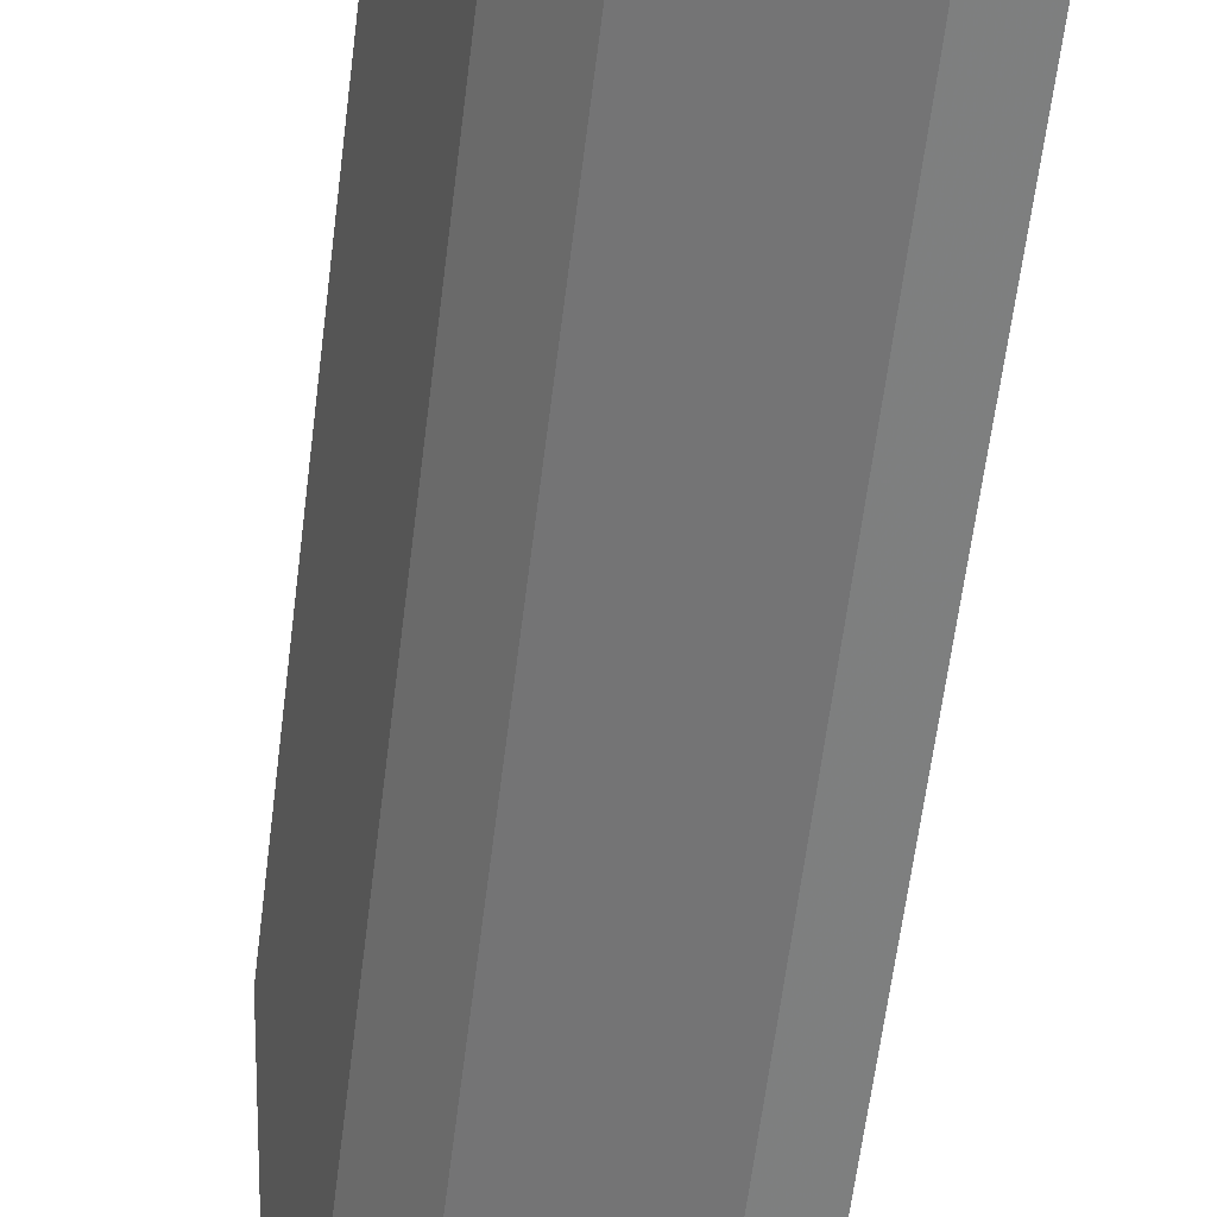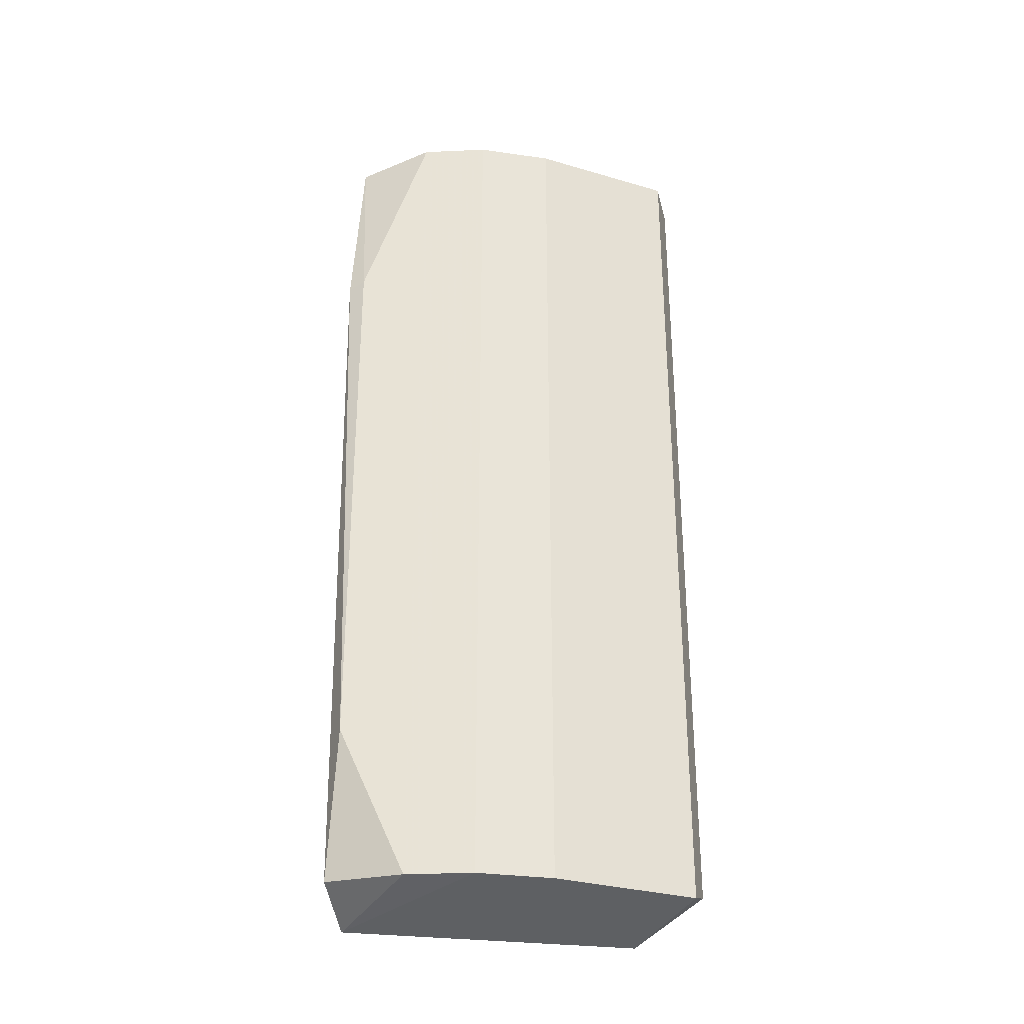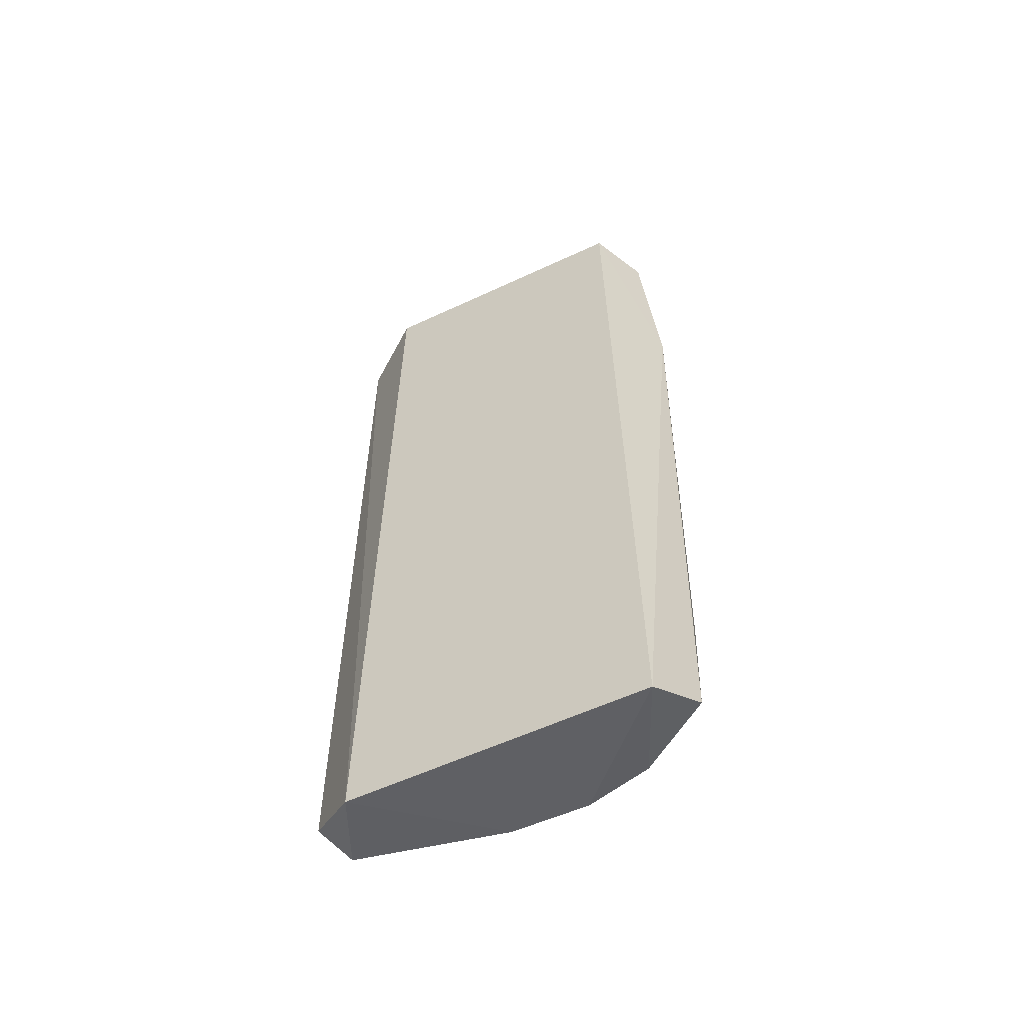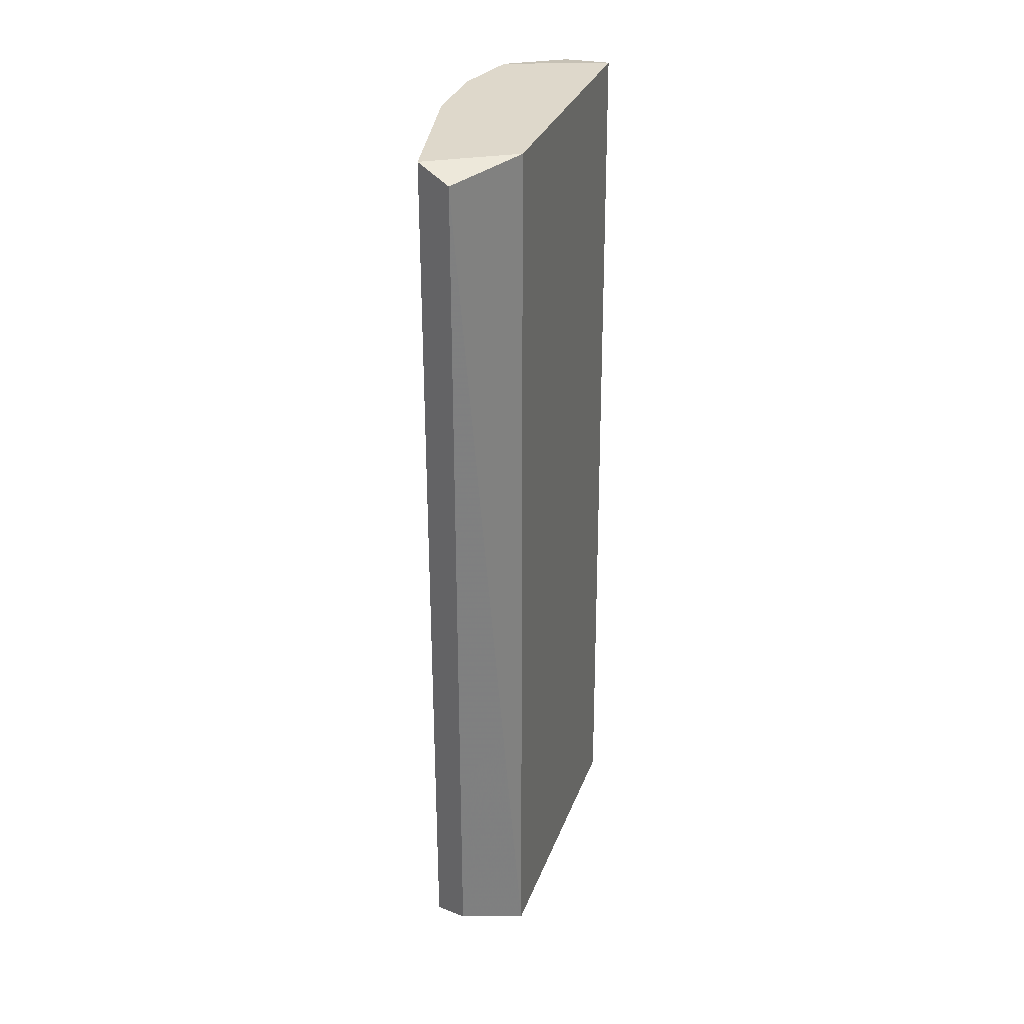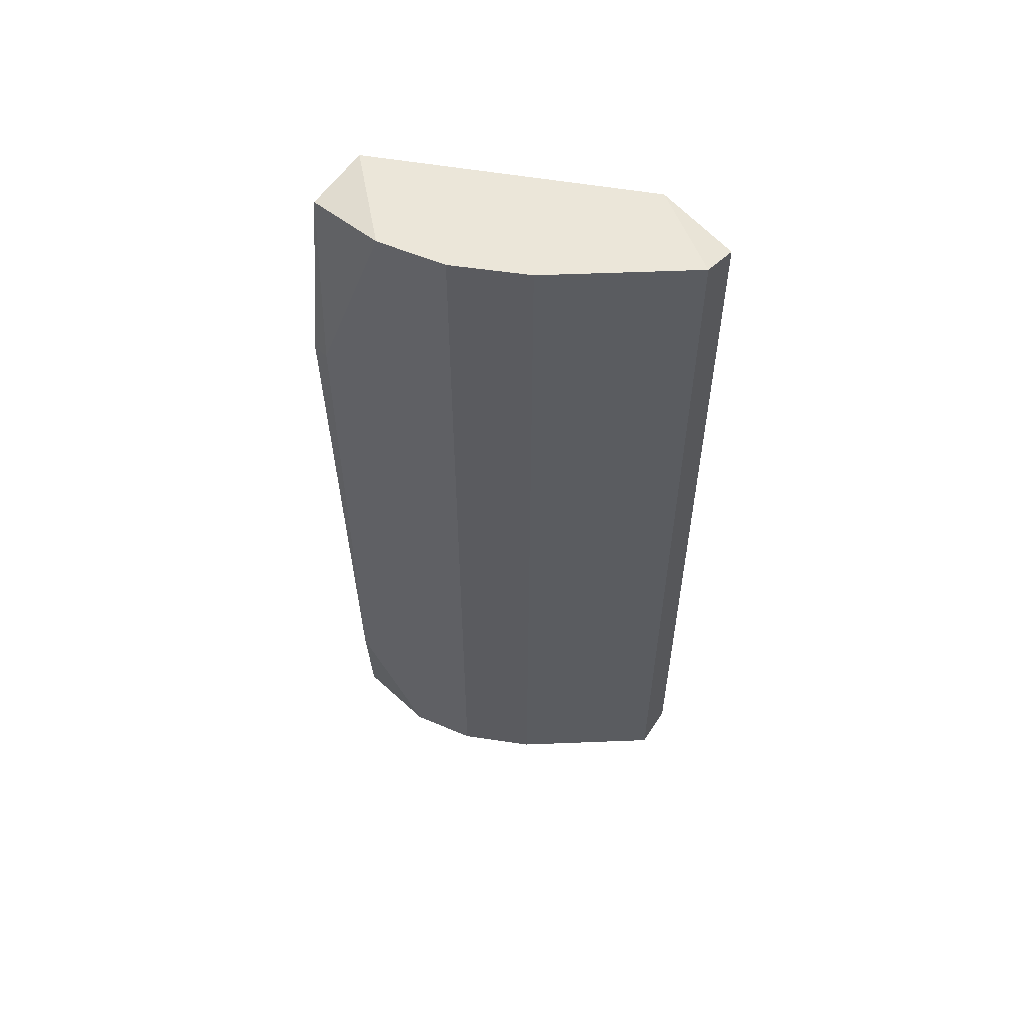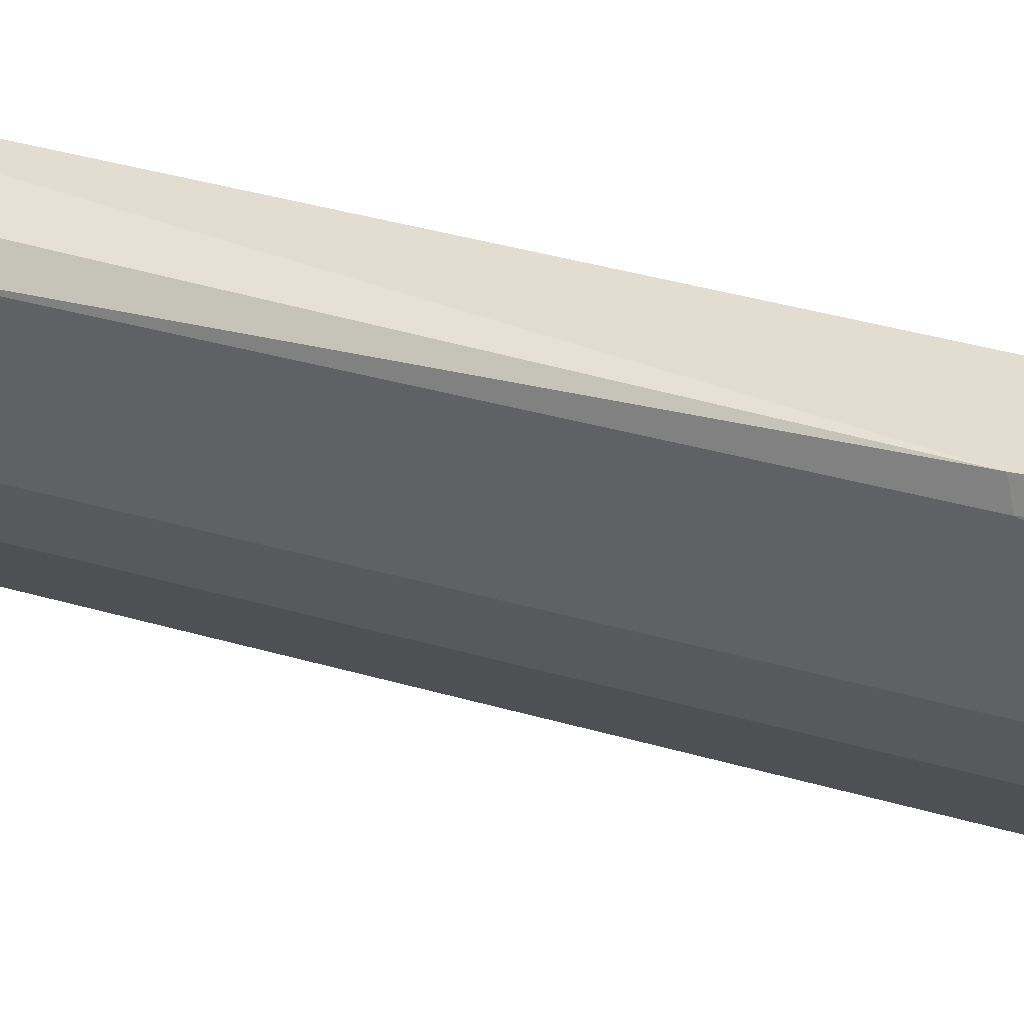
<metadata>
{"format":"obj","ext":"obj","renderer":"f3d","projection":"perspective","resolution":1024,"background":"white","views":[{"elev":-60.0,"azim":173.0,"up":"+Z"},{"elev":-30.6,"azim":112.1,"up":"+Y"},{"elev":-57.4,"azim":-31.6,"up":"+Y"},{"elev":31.6,"azim":-128.9,"up":"+Y"},{"elev":56.0,"azim":132.6,"up":"+Y"},{"elev":32.1,"azim":113.0,"up":"+Z"}]}
</metadata>
<code>
v 0.05584 -0.2122 -0.2122
v 0.144 0.2513 -0.04666
v 0.1117 0.2568 -0.04467
v 0.1127 -0.2261 -0.03968
v 0.0335 0.2568 -0.1675
v 0.134 0.2568 -0.1229
v 0.1452 -0.2122 -0.08937
v 0.02985 -0.2261 -0.1698
v 0.05584 0.2568 -0.2122
v 0.1117 -0.2122 -0.1563
v 0.1563 -0.134 -0.05585
v 0.03519 0.2504 -0.2099
v 0.03519 -0.2057 -0.2099
v 0.1552 0.1538 -0.04622
v 0.1117 0.2568 -0.1563
v 0.1448 -0.2104 -0.0453
v 0.134 -0.2122 -0.1229
v 0.1452 0.2568 -0.08937
v 0.1563 0.1563 -0.05585
f 11 18 19
f 4 3 5
f 5 3 6
f 4 5 8
f 5 6 9
f 1 9 10
f 8 1 10
f 8 5 12
f 5 9 12
f 9 1 12
f 1 8 13
f 12 1 13
f 8 12 13
f 2 3 14
f 3 4 14
f 9 6 15
f 10 9 15
f 6 10 15
f 4 7 16
f 7 11 16
f 14 4 16
f 11 14 16
f 6 7 17
f 7 4 17
f 4 8 17
f 10 6 17
f 8 10 17
f 3 2 18
f 6 3 18
f 7 6 18
f 11 7 18
f 2 14 19
f 14 11 19
f 18 2 19

</code>
